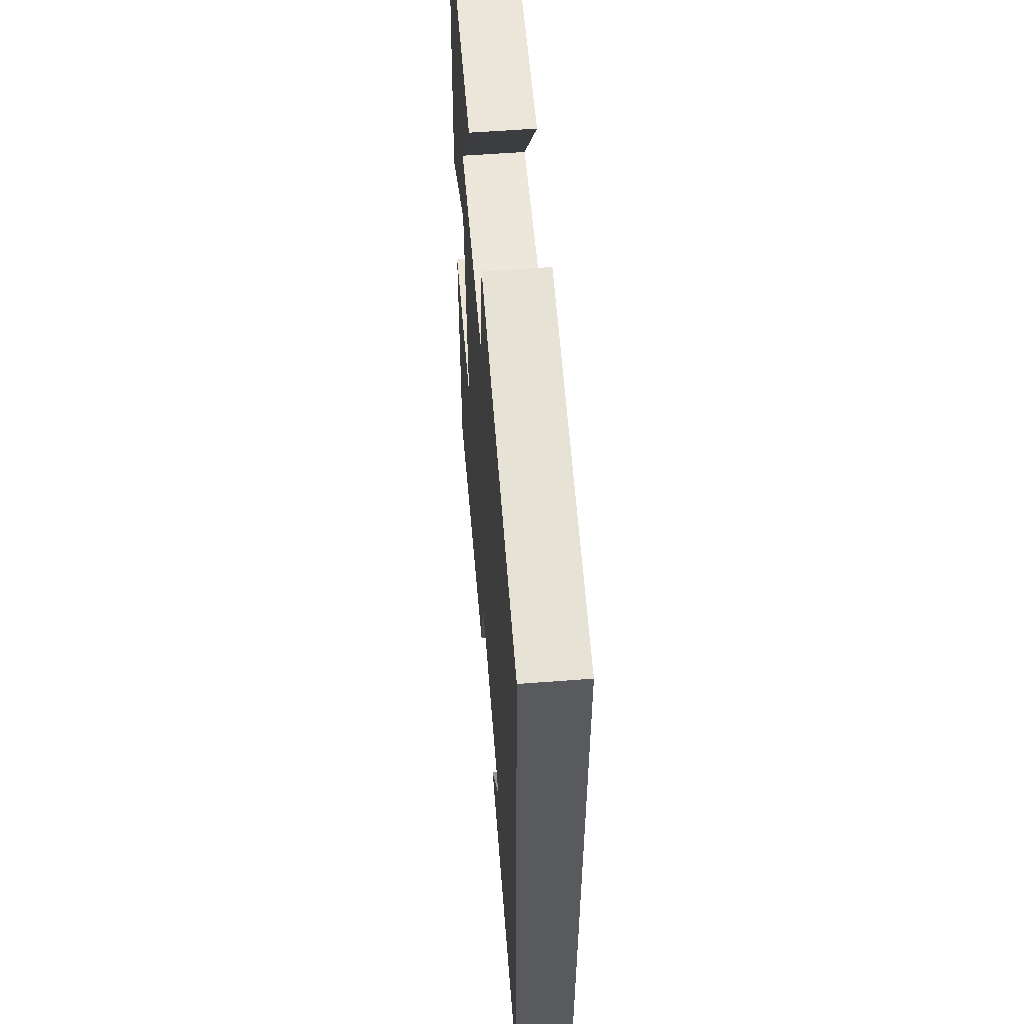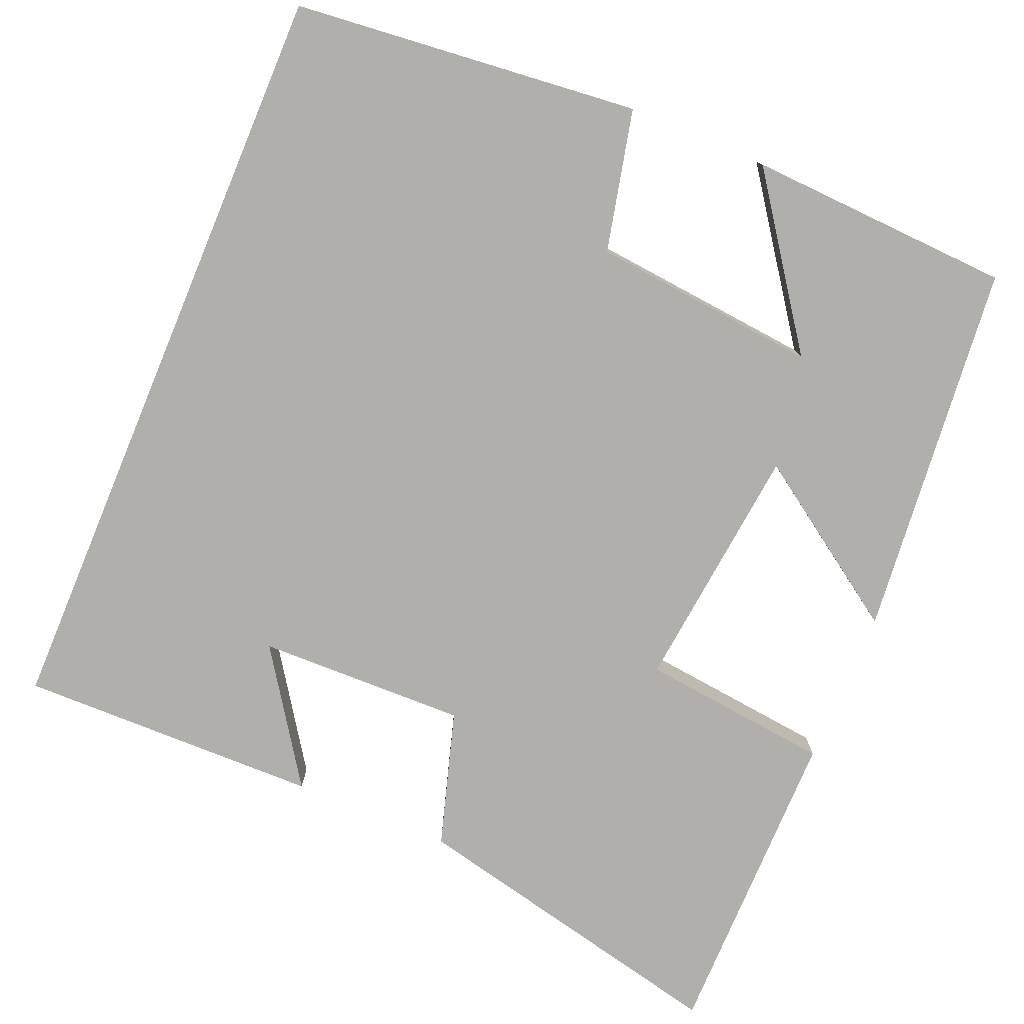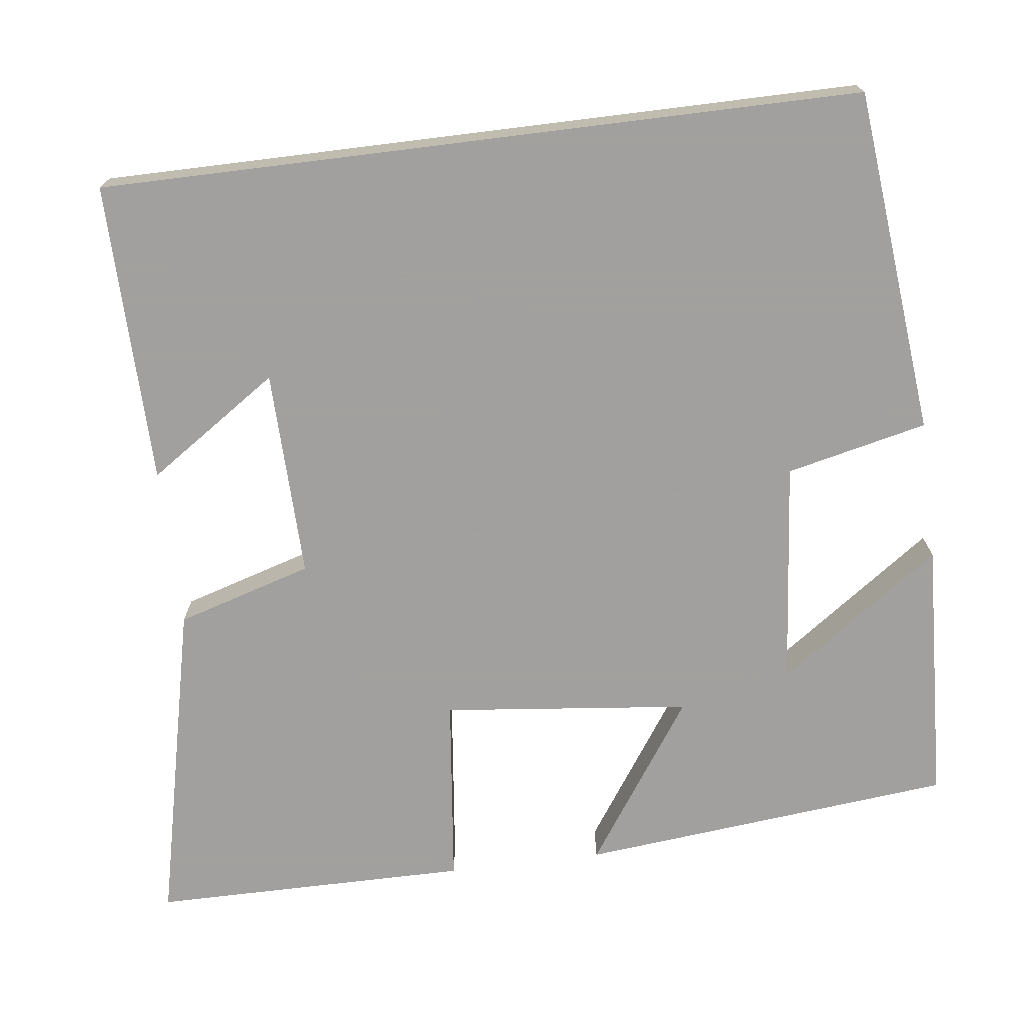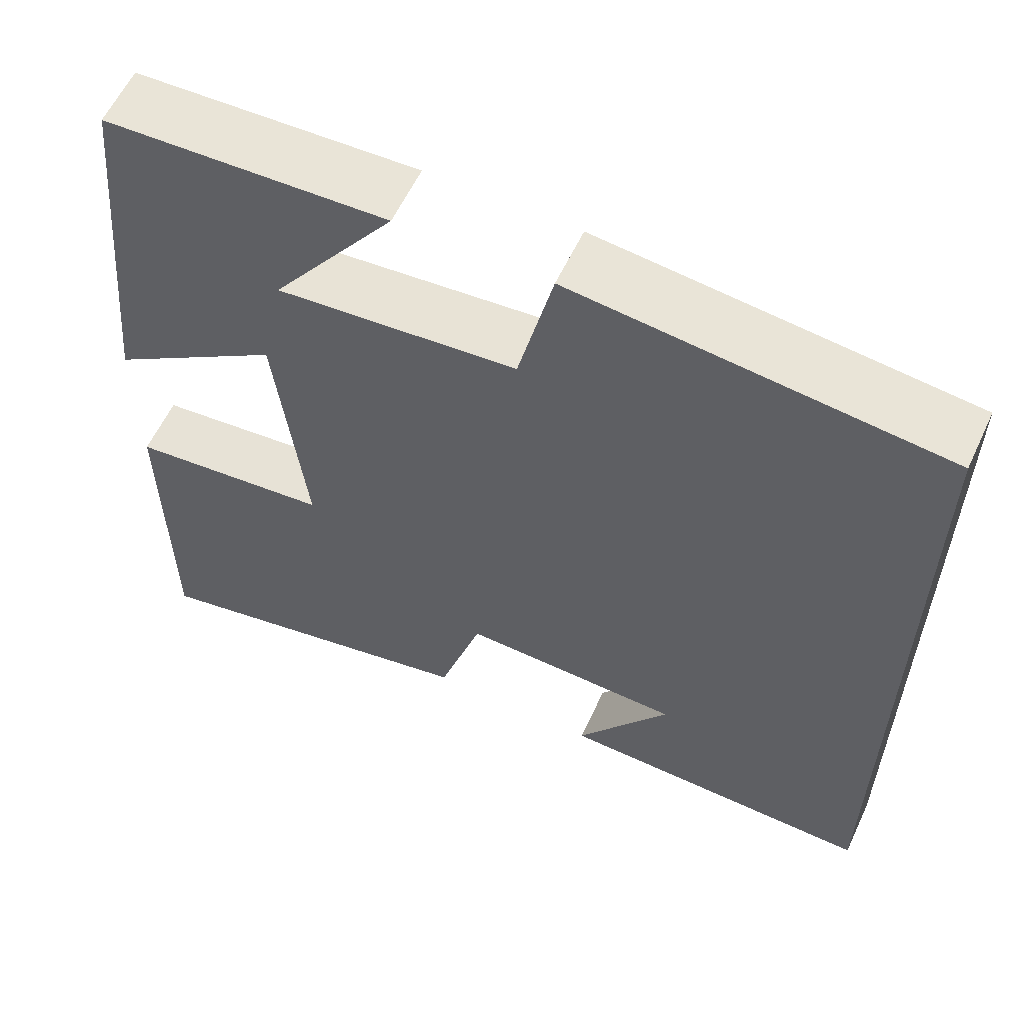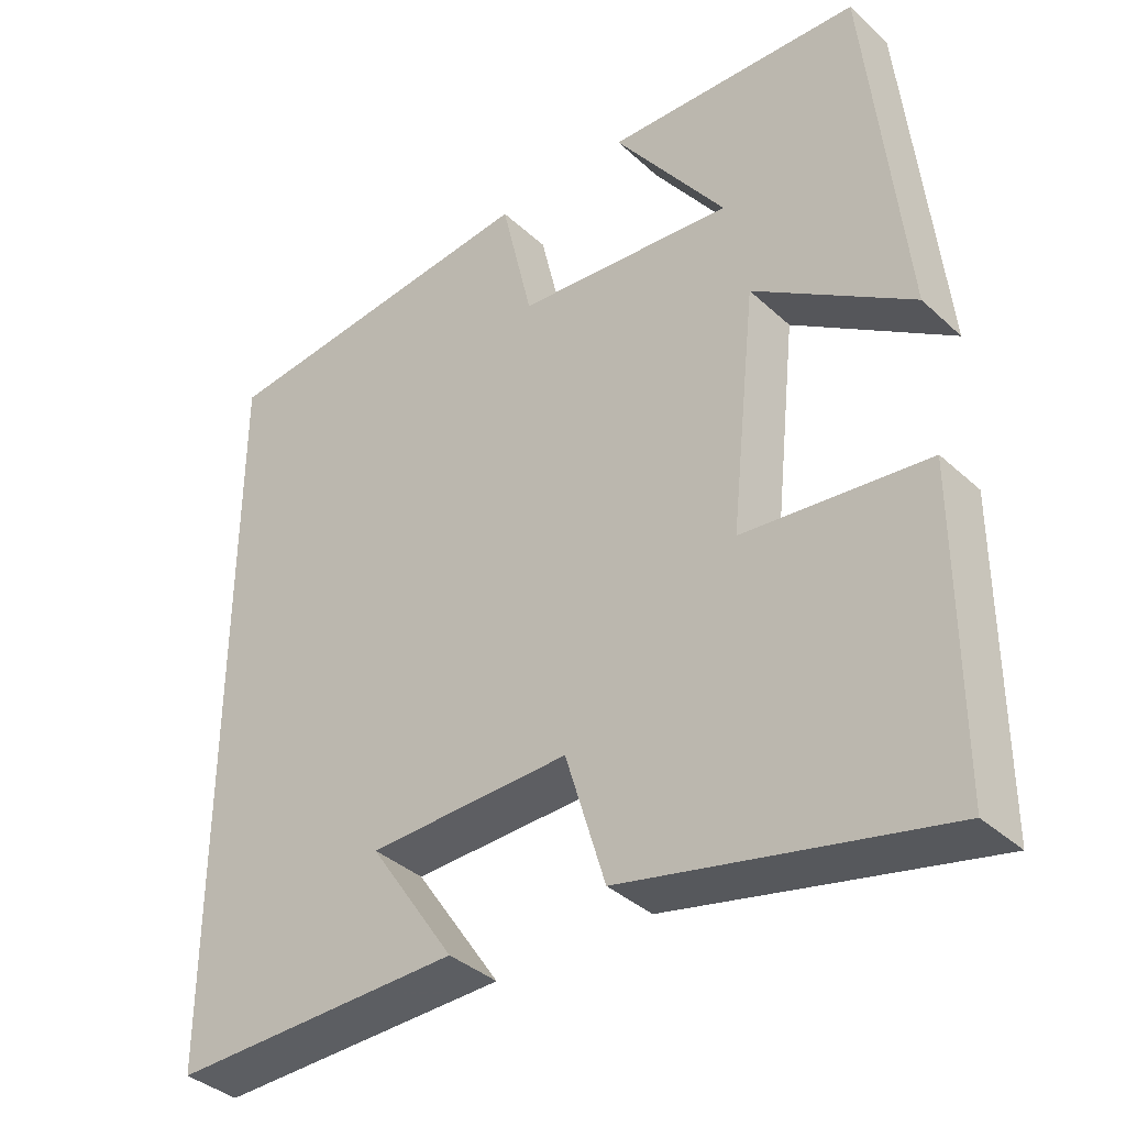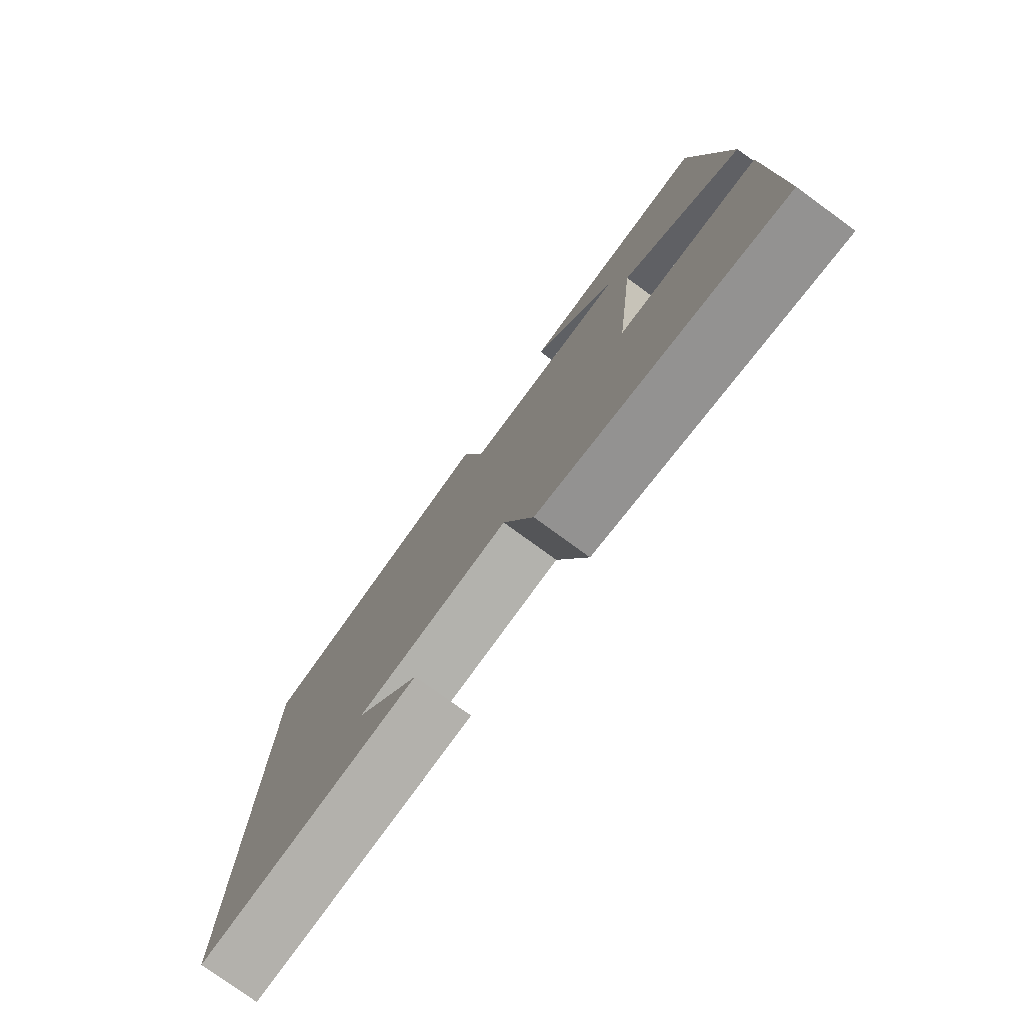
<metadata>
{"format":"obj","ext":"obj","renderer":"f3d","projection":"perspective","resolution":1024,"background":"white","views":[{"elev":57.7,"azim":-94.5,"up":"+Z"},{"elev":-78.1,"azim":-22.7,"up":"+Y"},{"elev":-71.9,"azim":-82.9,"up":"+Y"},{"elev":59.8,"azim":-154.9,"up":"+Z"},{"elev":-37.7,"azim":40.9,"up":"+Z"},{"elev":-78.2,"azim":54.0,"up":"+Z"}]}
</metadata>
<code>
v -0.5 0.07 0.455
v -0.063 0.07 0.5
v -0.022 0.07 0.322
v 0.264 0.07 0.294
v 0.117 0.07 0.5
v 0.452 0.07 0.484
v 0.5 0.07 0.009
v 0.293 0.07 0.15
v 0.259 0.07 -0.164
v 0.5 0.07 -0.191
v 0.499 0.07 -0.594
v 0.085 0.07 -0.5
v 0.033 0.07 -0.328
v -0.231 0.07 -0.334
v -0.119 0.07 -0.5
v -0.5 0.07 -0.506
v -0.5 0 0.455
v -0.063 0 0.5
v -0.022 0 0.322
v 0.264 0 0.294
v 0.117 0 0.5
v 0.452 0 0.484
v 0.5 0 0.009
v 0.293 0 0.15
v 0.259 0 -0.164
v 0.5 0 -0.191
v 0.499 0 -0.594
v 0.085 0 -0.5
v 0.033 0 -0.328
v -0.231 0 -0.334
v -0.119 0 -0.5
v -0.5 0 -0.506
f 14 15 16
f 14 16 1 2
f 13 14 2 3
f 12 13 3 4
f 9 10 11 12
f 8 9 12 4
f 7 8 4
f 4 5 6 7
f 32 31 30
f 18 17 32 30
f 19 18 30 29
f 20 19 29 28
f 28 27 26 25
f 20 28 25 24
f 20 24 23
f 23 22 21 20
f 1 17 18 2
f 2 18 19 3
f 3 19 20 4
f 4 20 21 5
f 5 21 22 6
f 6 22 23 7
f 7 23 24 8
f 8 24 25 9
f 9 25 26 10
f 10 26 27 11
f 11 27 28 12
f 12 28 29 13
f 13 29 30 14
f 14 30 31 15
f 15 31 32 16
f 16 32 17 1

</code>
